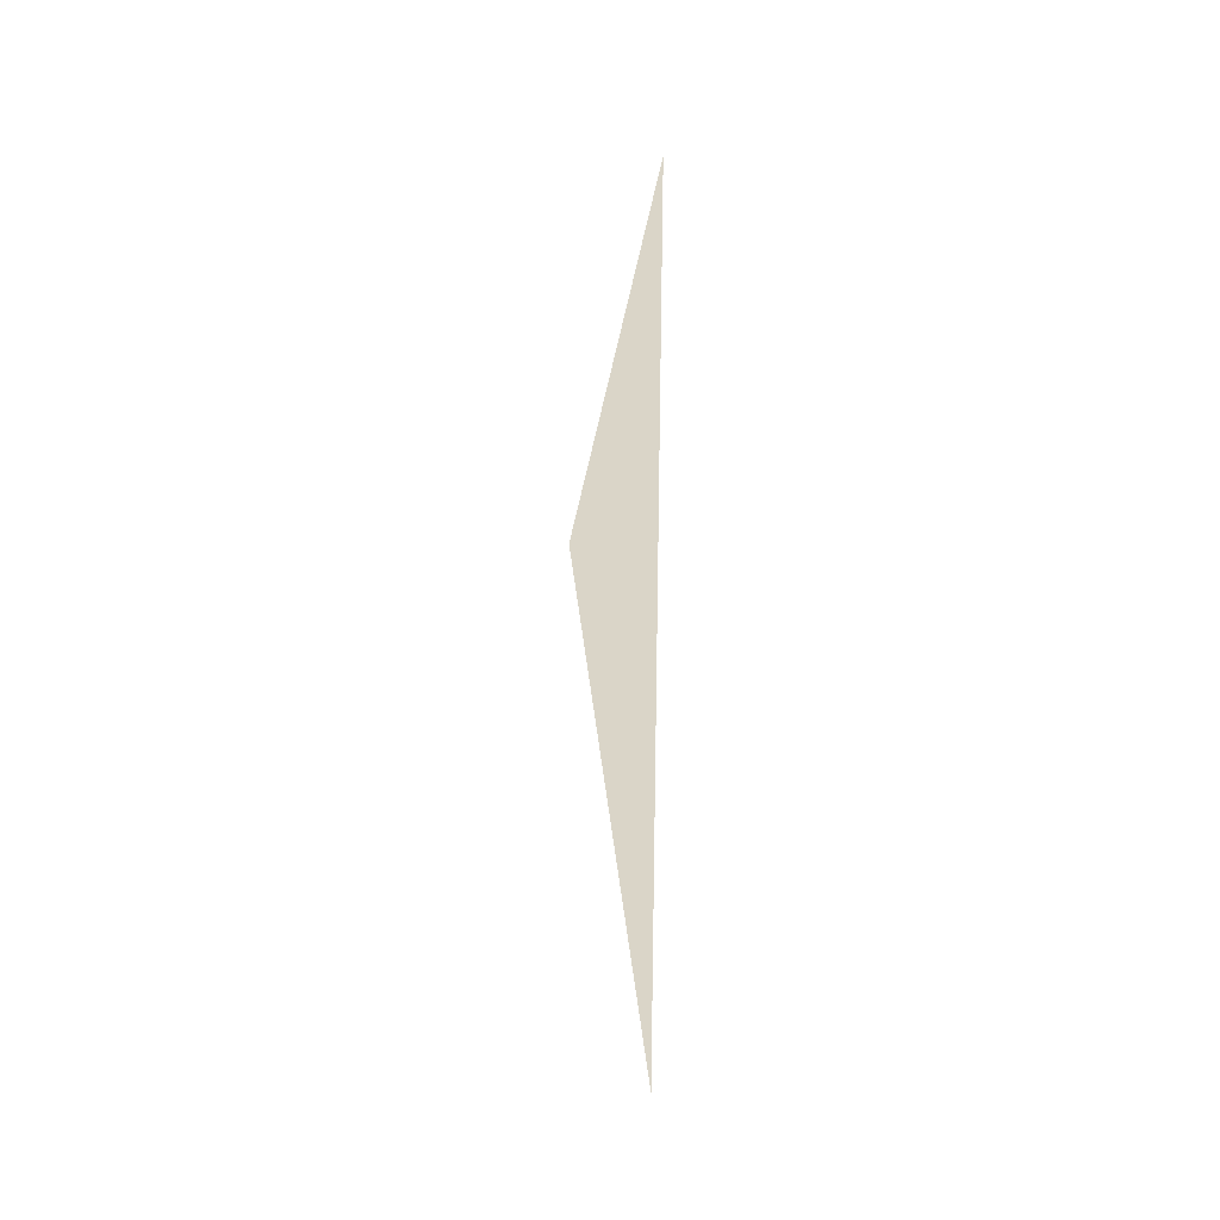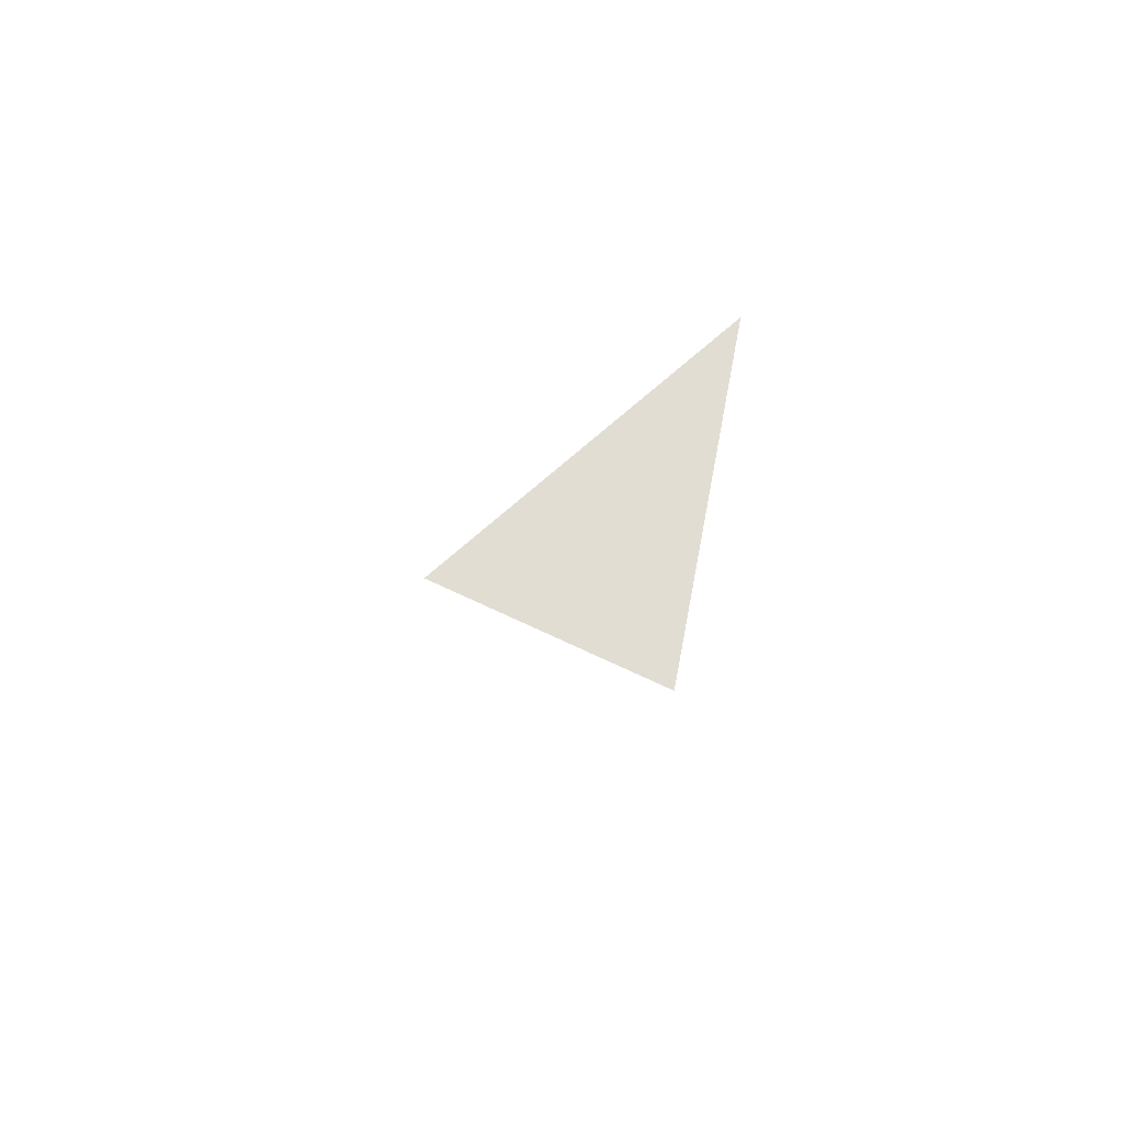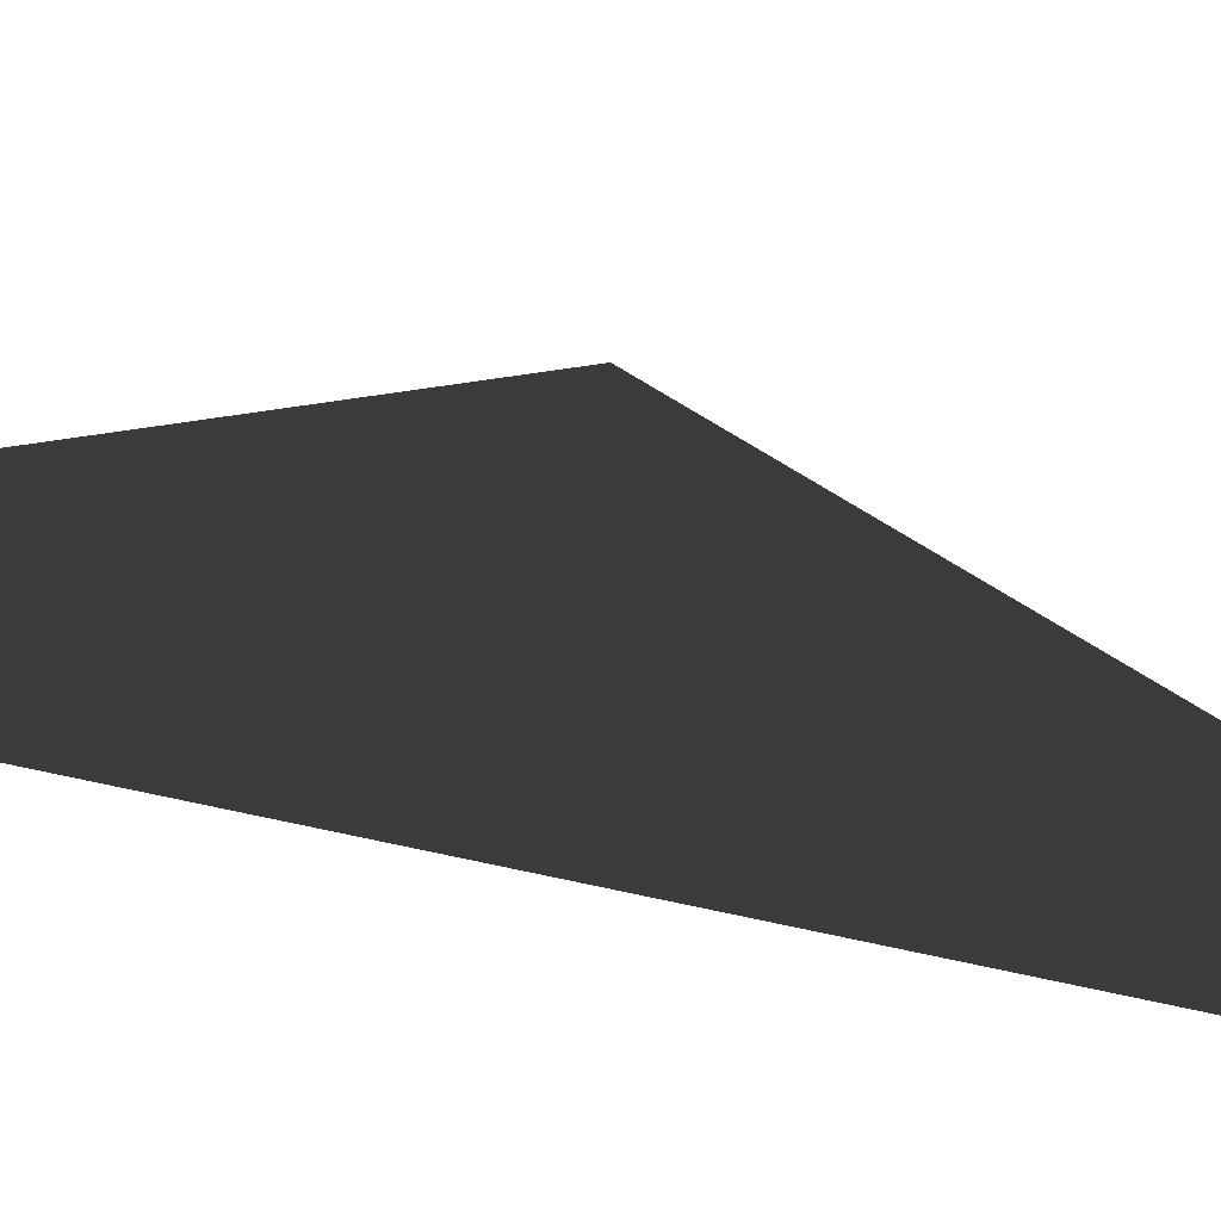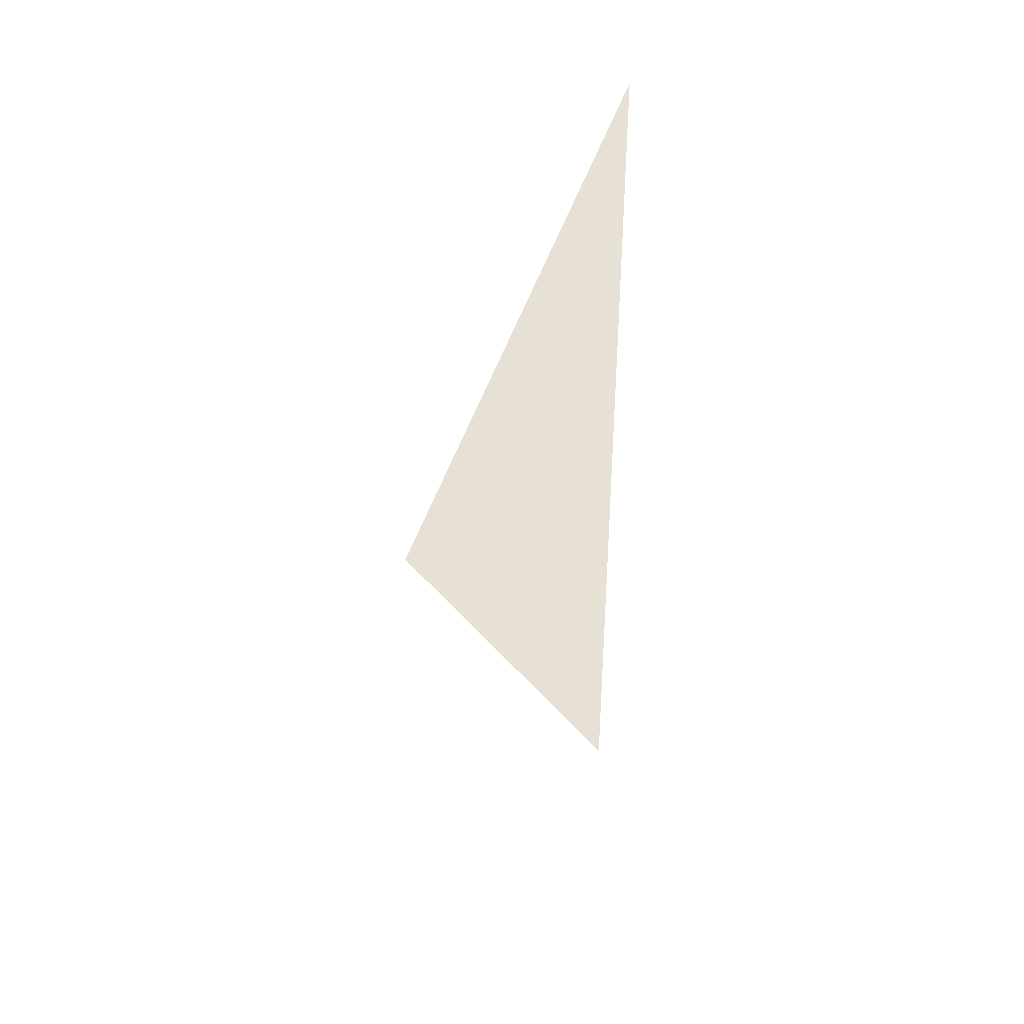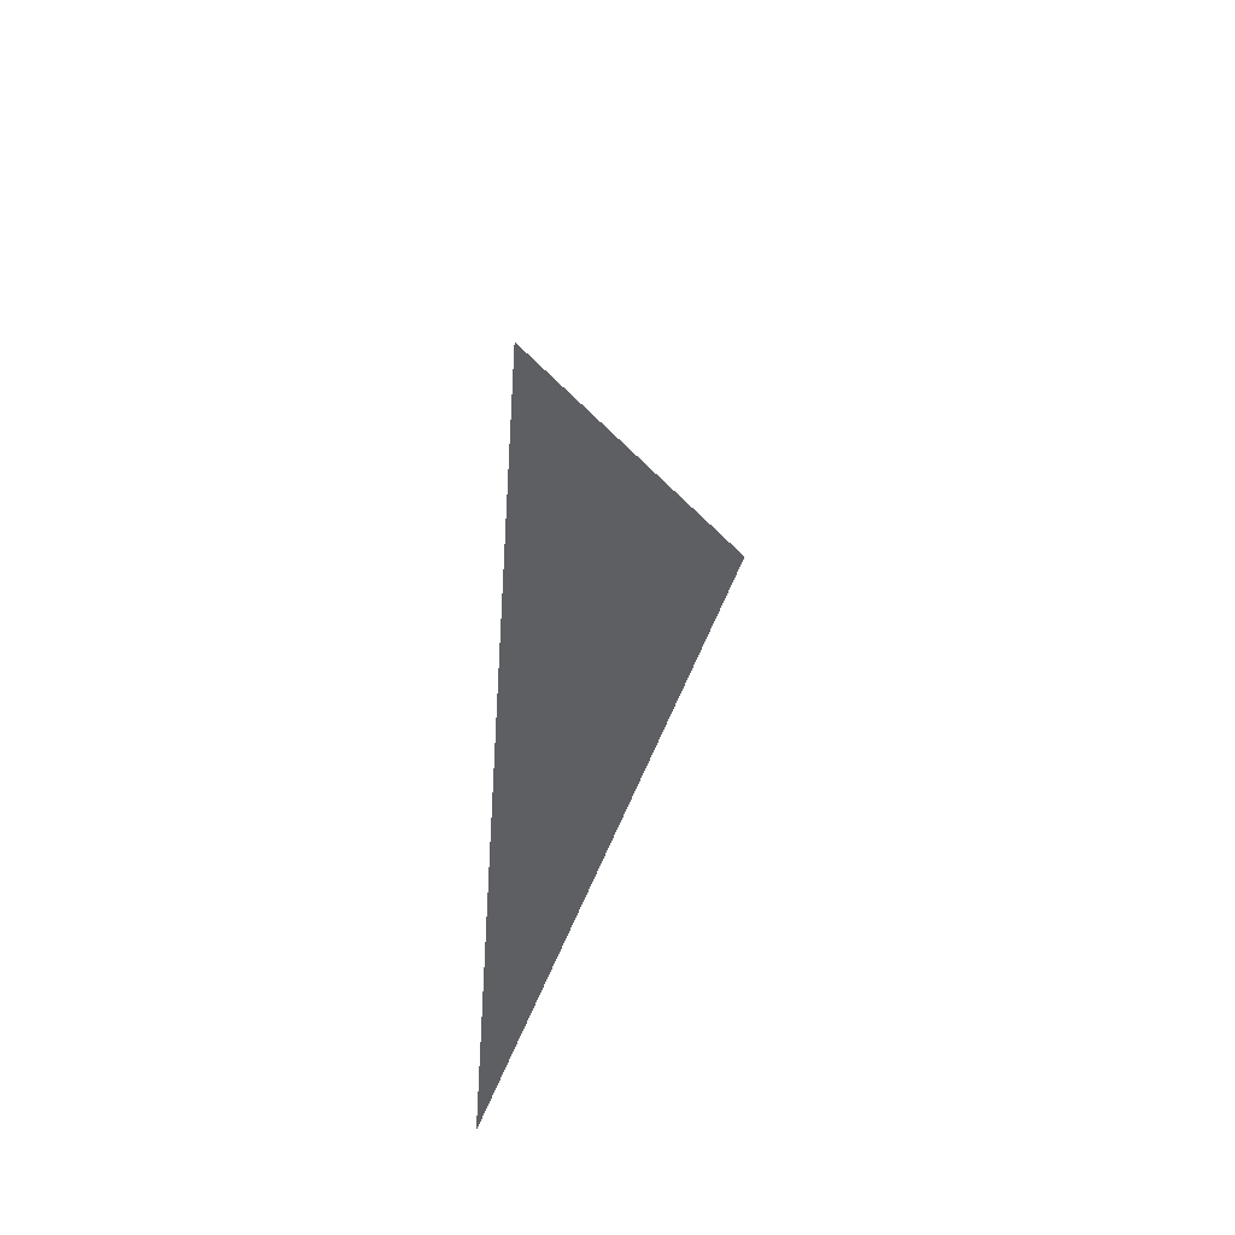
<metadata>
{"format":"obj","ext":"obj","renderer":"f3d","projection":"perspective","resolution":1024,"background":"white","views":[{"elev":29.2,"azim":-16.8,"up":"+Z"},{"elev":68.1,"azim":-97.0,"up":"+Z"},{"elev":-51.5,"azim":-105.4,"up":"+Y"},{"elev":39.0,"azim":-125.3,"up":"+Z"},{"elev":-40.7,"azim":126.2,"up":"+Z"}]}
</metadata>
<code>
v -0.2 2.5 9
v -0.2 5.3 4.5
v -0.2 2.621 9
v -0.2 2.621 1.12e-05
v -0.2 2.5 2.17e-05
v -0.2 2.5 -0.2031
v -0.2 2.5 9.203
g roof01_9m_endL_A_10959_921
f 1 3 2
f 1 2 4
f 1 4 5
f 4 6 5
f 1 7 3

</code>
